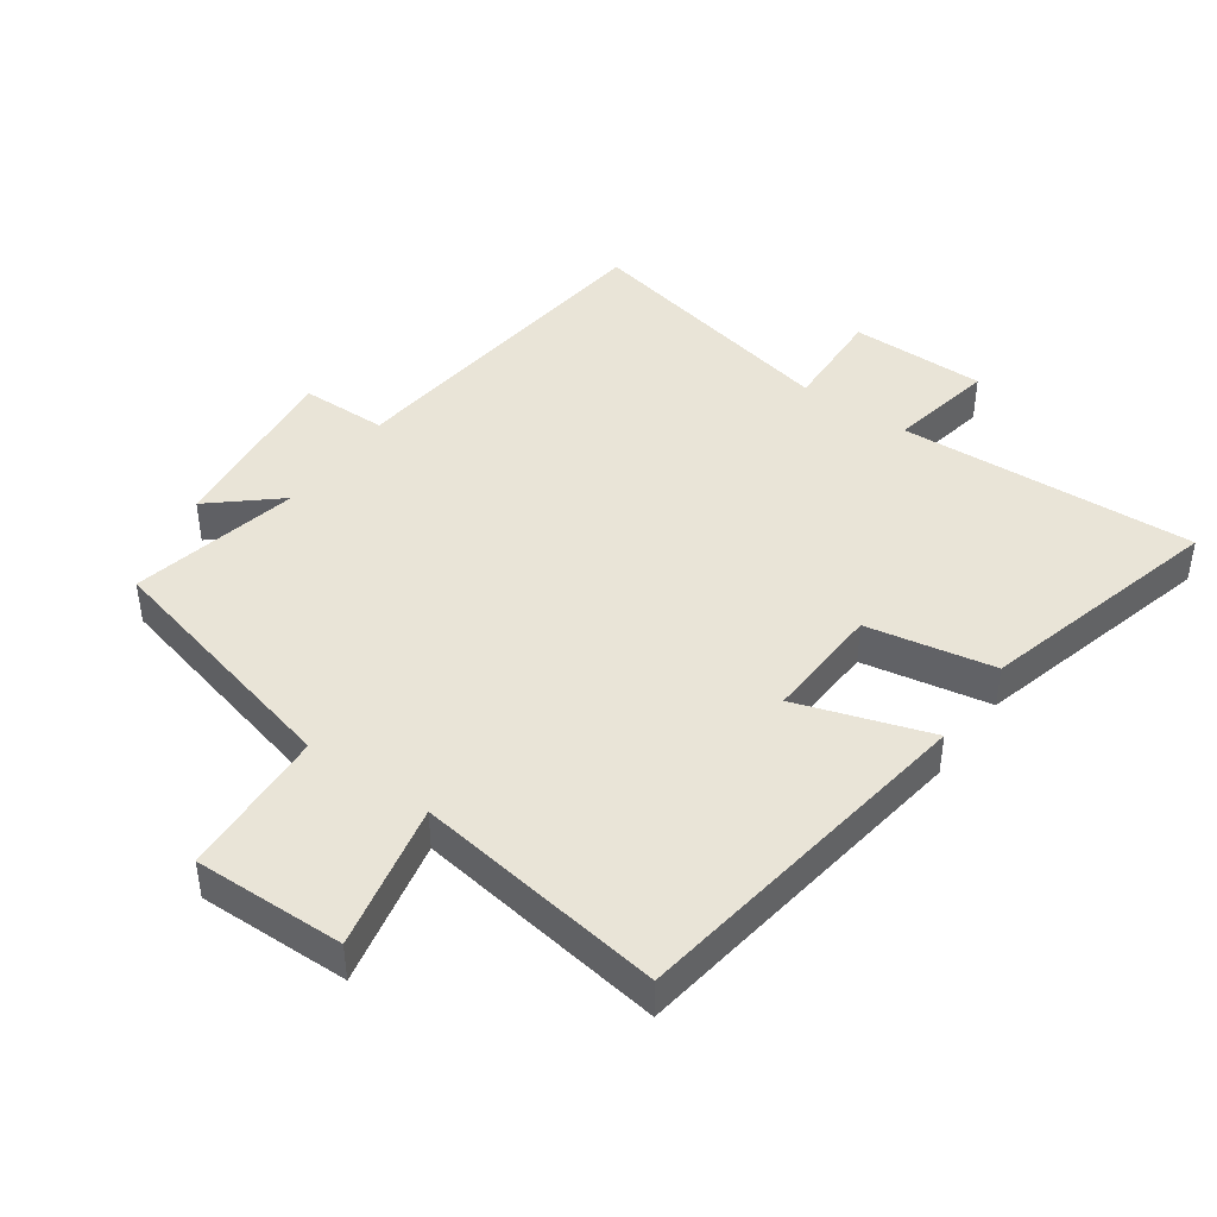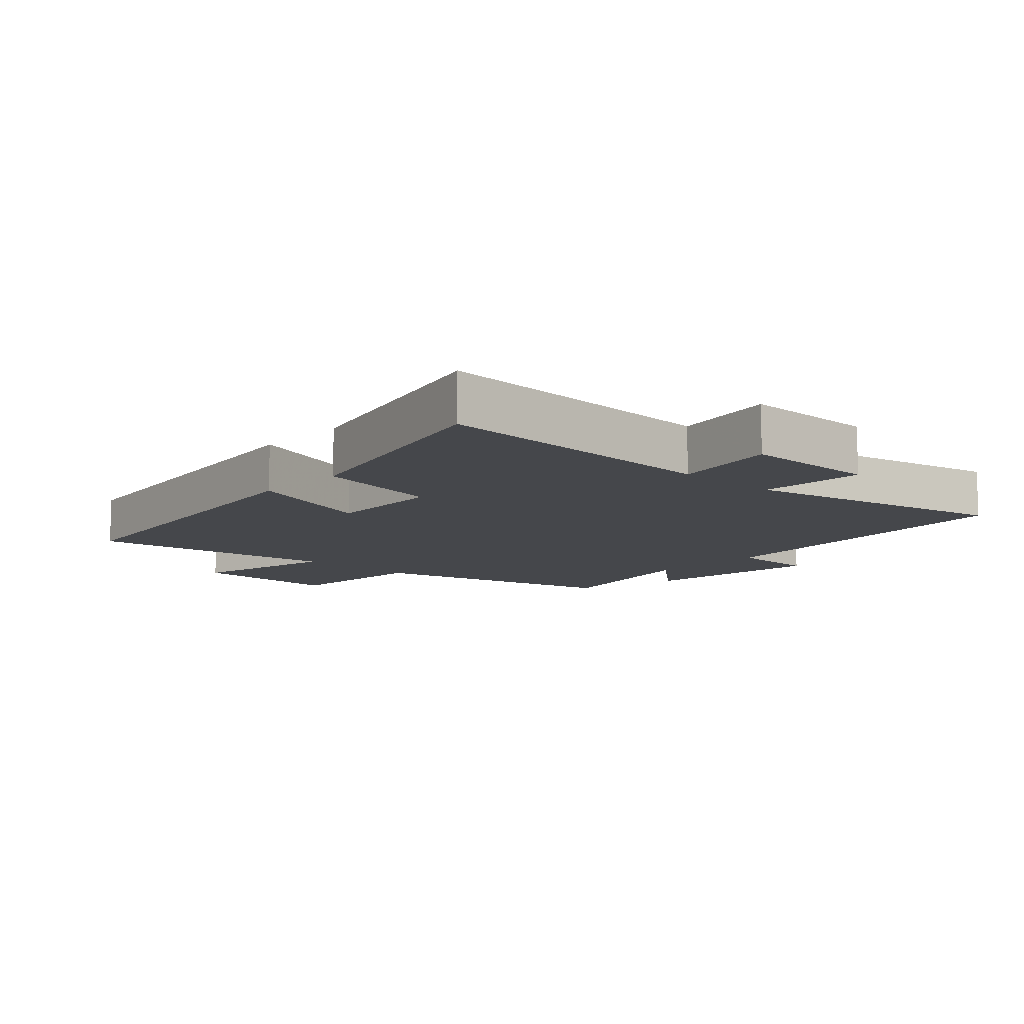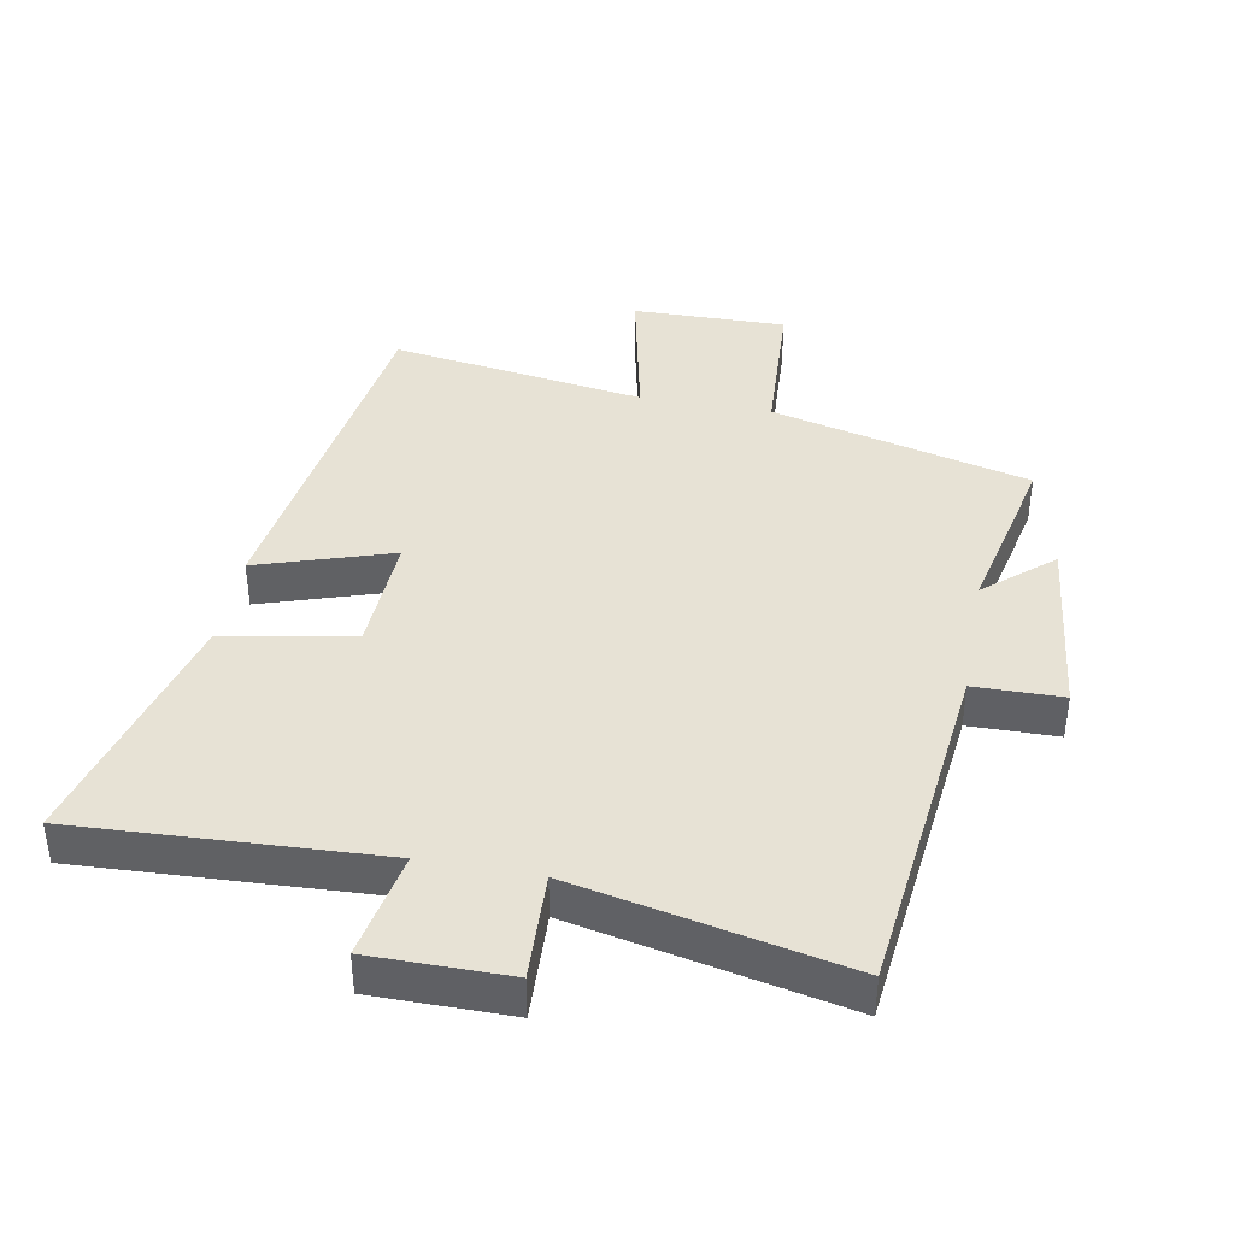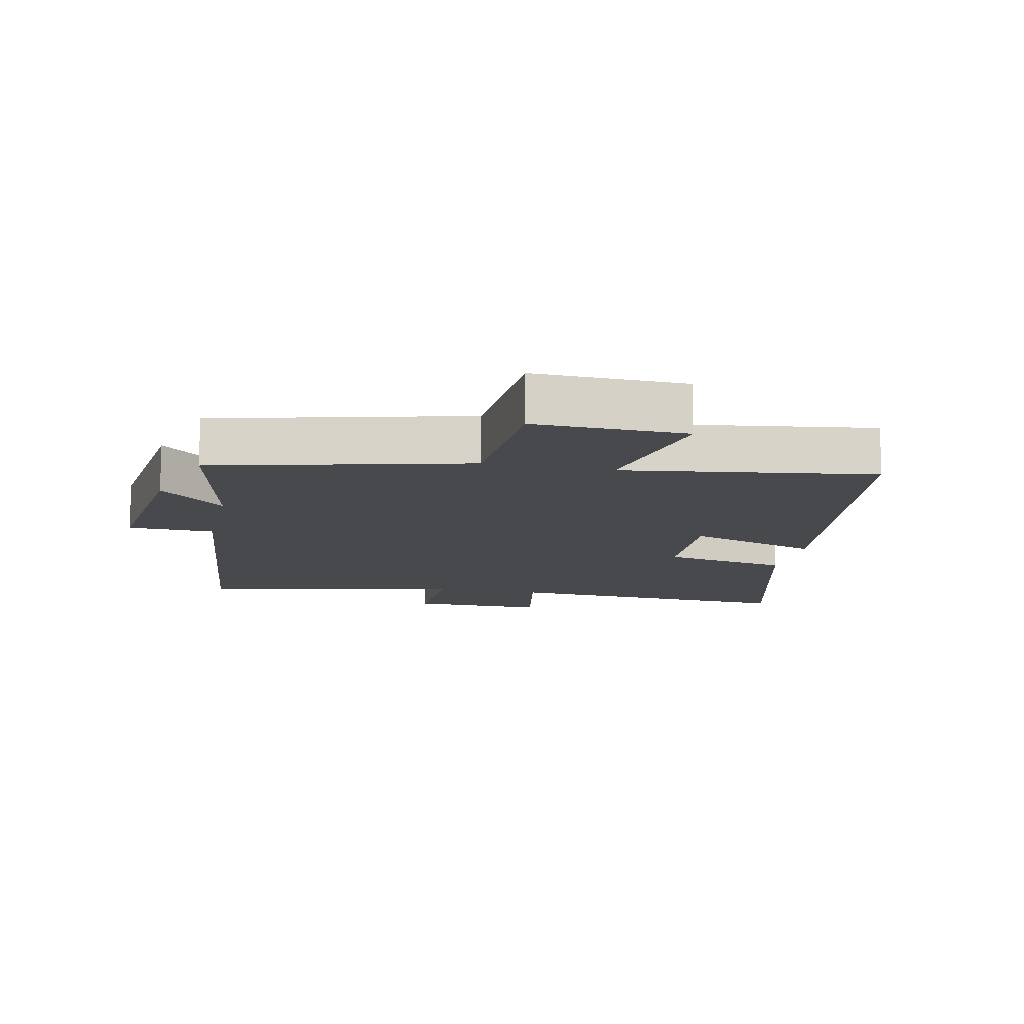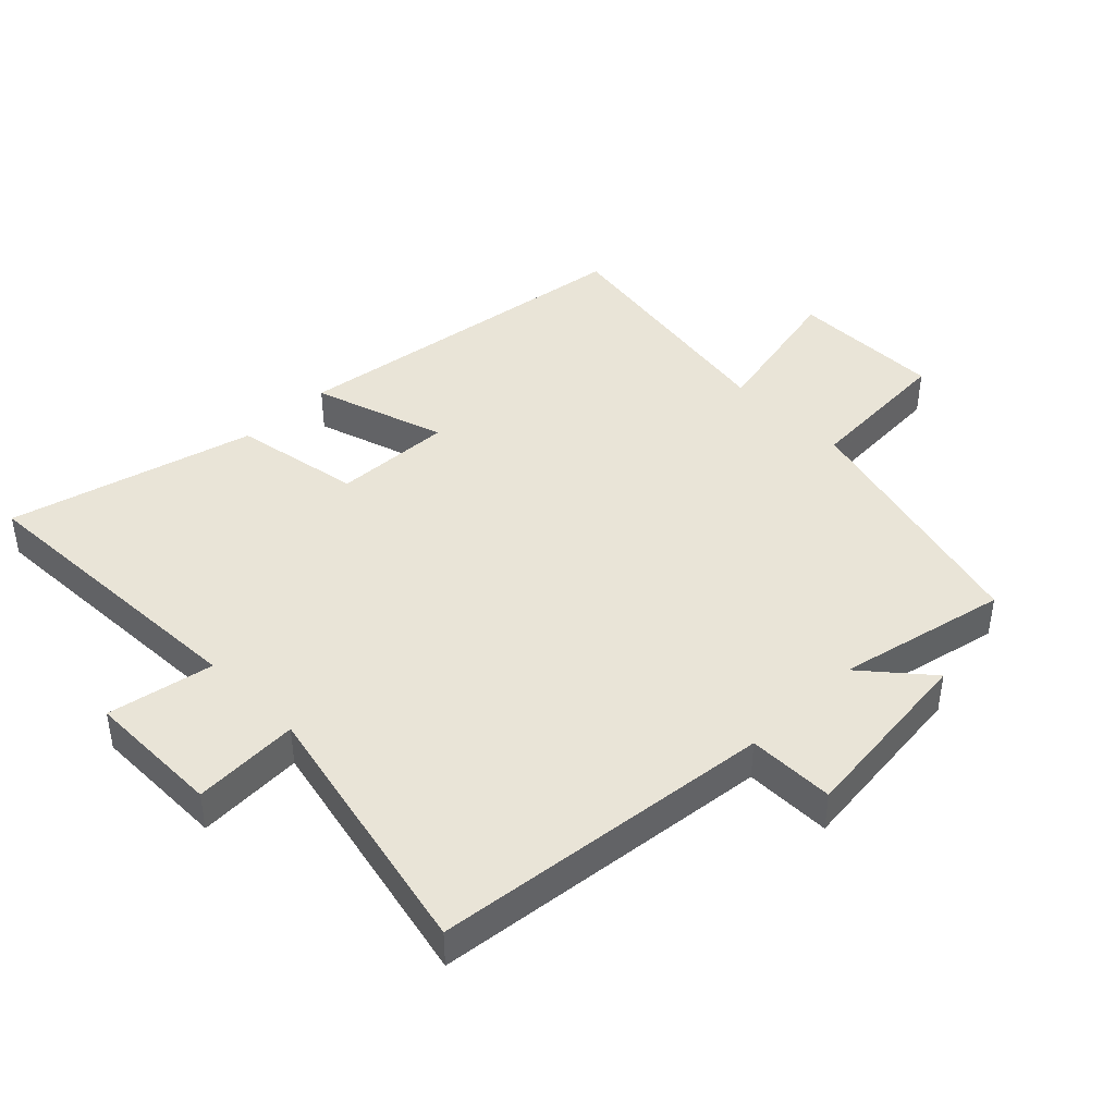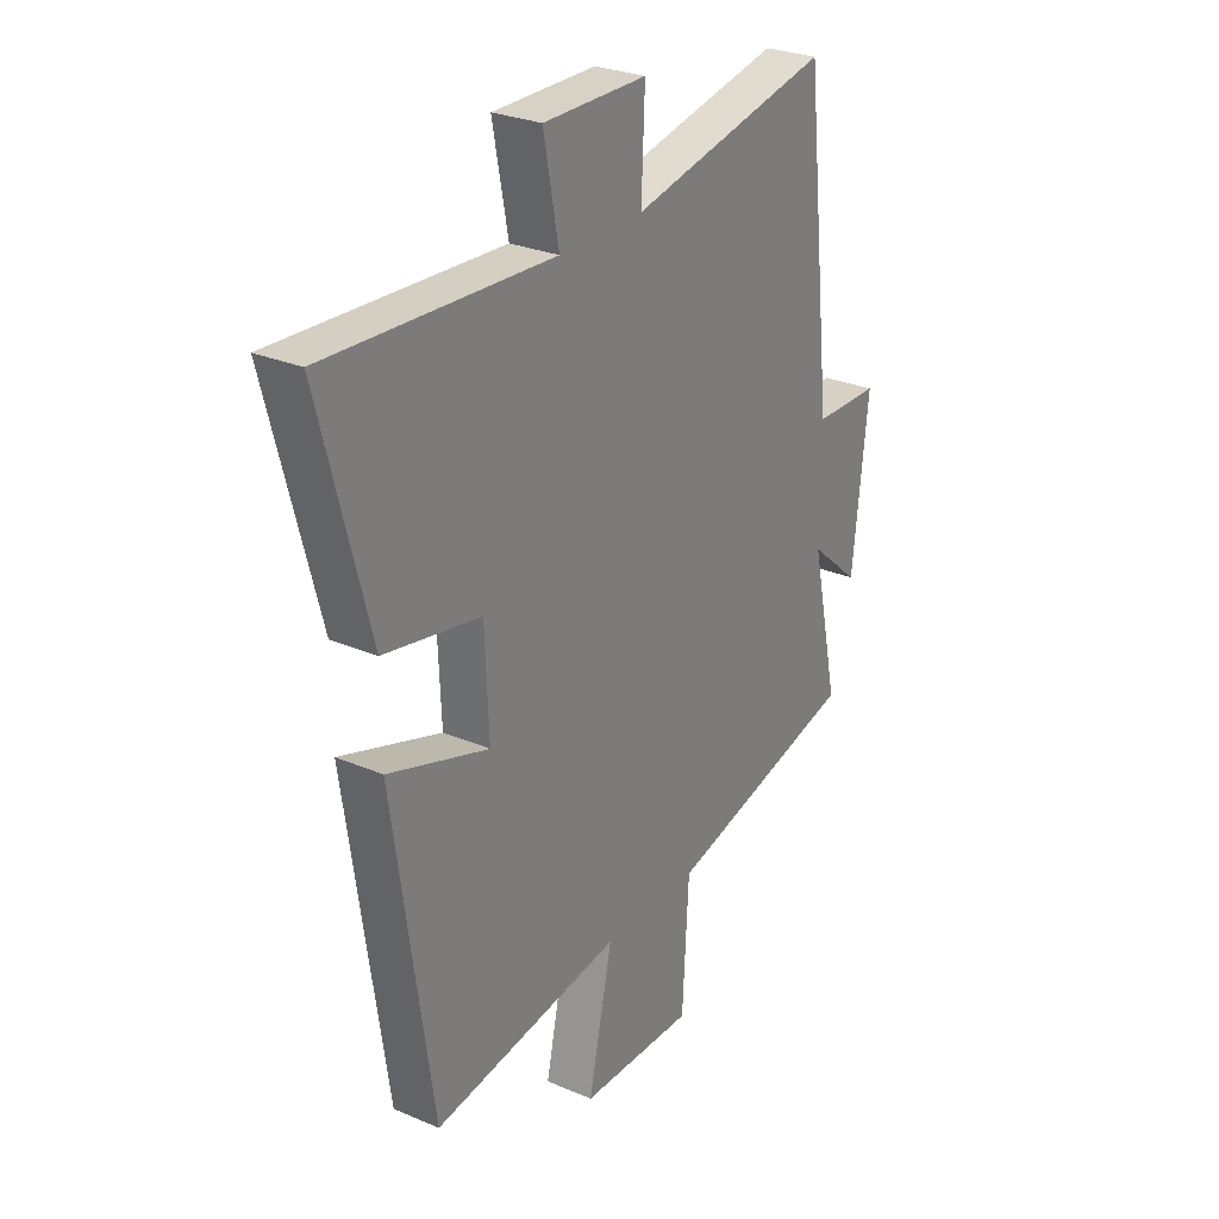
<metadata>
{"format":"obj","ext":"obj","renderer":"f3d","projection":"perspective","resolution":1024,"background":"white","views":[{"elev":43.5,"azim":-144.7,"up":"+Y"},{"elev":-10.2,"azim":-43.1,"up":"+Y"},{"elev":40.2,"azim":10.5,"up":"+Y"},{"elev":-12.3,"azim":167.7,"up":"+Y"},{"elev":43.2,"azim":45.5,"up":"+Y"},{"elev":27.6,"azim":-56.7,"up":"+Z"}]}
</metadata>
<code>
v -0.421 0.07 -0.557
v -0.5 0.07 -0.008
v -0.295 0.07 -0.075
v -0.303 0.07 0.107
v -0.5 0.07 0.144
v -0.6 0.07 0.523
v -0.14 0.07 0.5
v -0.171 0.07 0.664
v 0.039 0.07 0.664
v 0.032 0.07 0.5
v 0.441 0.07 0.587
v 0.5 0.07 0.061
v 0.634 0.07 0.059
v 0.602 0.07 -0.227
v 0.5 0.07 -0.139
v 0.557 0.07 -0.401
v 0.164 0.07 -0.5
v 0.151 0.07 -0.732
v -0.083 0.07 -0.728
v -0.034 0.07 -0.5
v -0.421 0 -0.557
v -0.5 0 -0.008
v -0.295 0 -0.075
v -0.303 0 0.107
v -0.5 0 0.144
v -0.6 0 0.523
v -0.14 0 0.5
v -0.171 0 0.664
v 0.039 0 0.664
v 0.032 0 0.5
v 0.441 0 0.587
v 0.5 0 0.061
v 0.634 0 0.059
v 0.602 0 -0.227
v 0.5 0 -0.139
v 0.557 0 -0.401
v 0.164 0 -0.5
v 0.151 0 -0.732
v -0.083 0 -0.728
v -0.034 0 -0.5
f 17 18 19 20
f 15 16 17 20
f 15 20 1
f 12 13 14 15
f 10 11 12 15
f 10 15 1
f 7 8 9 10
f 7 10 1
f 4 5 6 7
f 3 4 7
f 3 7 1
f 1 2 3
f 40 39 38 37
f 40 37 36 35
f 21 40 35
f 35 34 33 32
f 35 32 31 30
f 21 35 30
f 30 29 28 27
f 21 30 27
f 27 26 25 24
f 27 24 23
f 21 27 23
f 23 22 21
f 1 21 22 2
f 2 22 23 3
f 3 23 24 4
f 4 24 25 5
f 5 25 26 6
f 6 26 27 7
f 7 27 28 8
f 8 28 29 9
f 9 29 30 10
f 10 30 31 11
f 11 31 32 12
f 12 32 33 13
f 13 33 34 14
f 14 34 35 15
f 15 35 36 16
f 16 36 37 17
f 17 37 38 18
f 18 38 39 19
f 19 39 40 20
f 20 40 21 1

</code>
